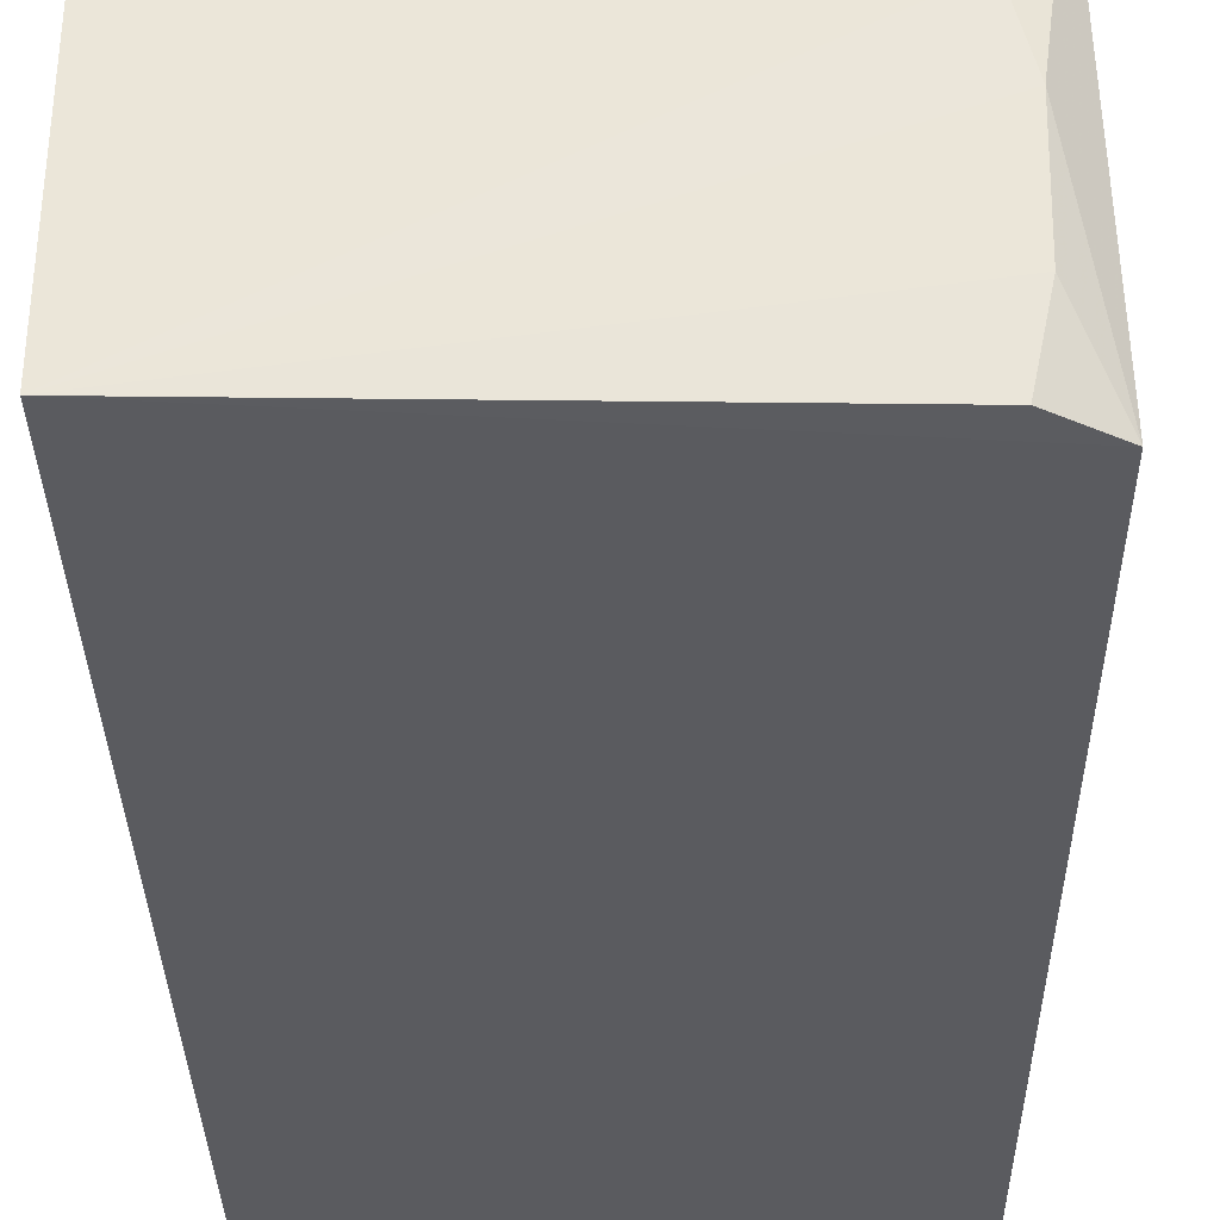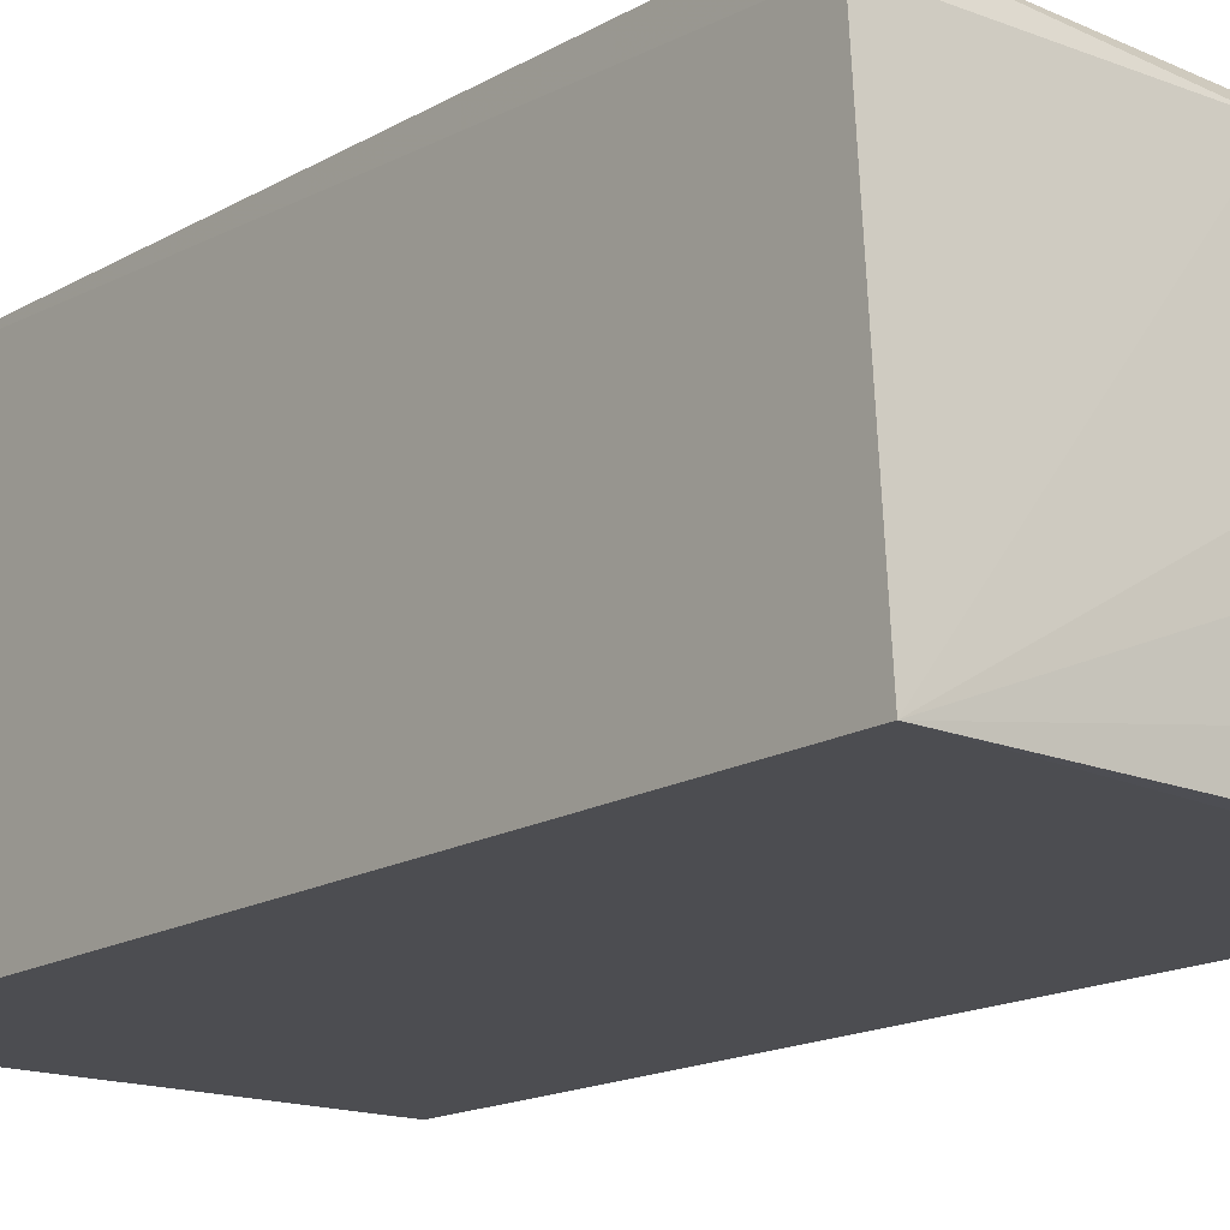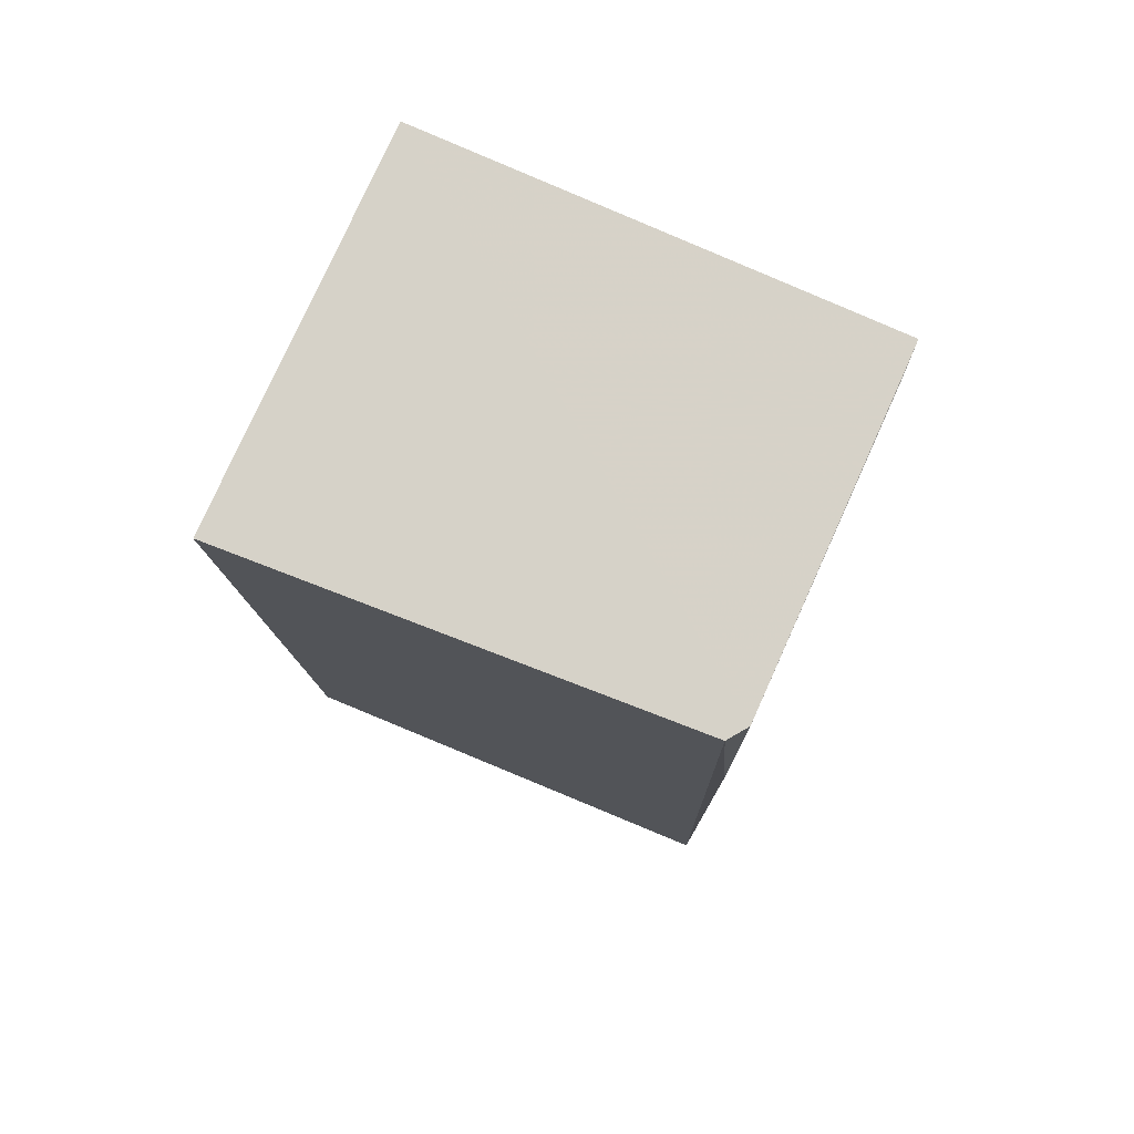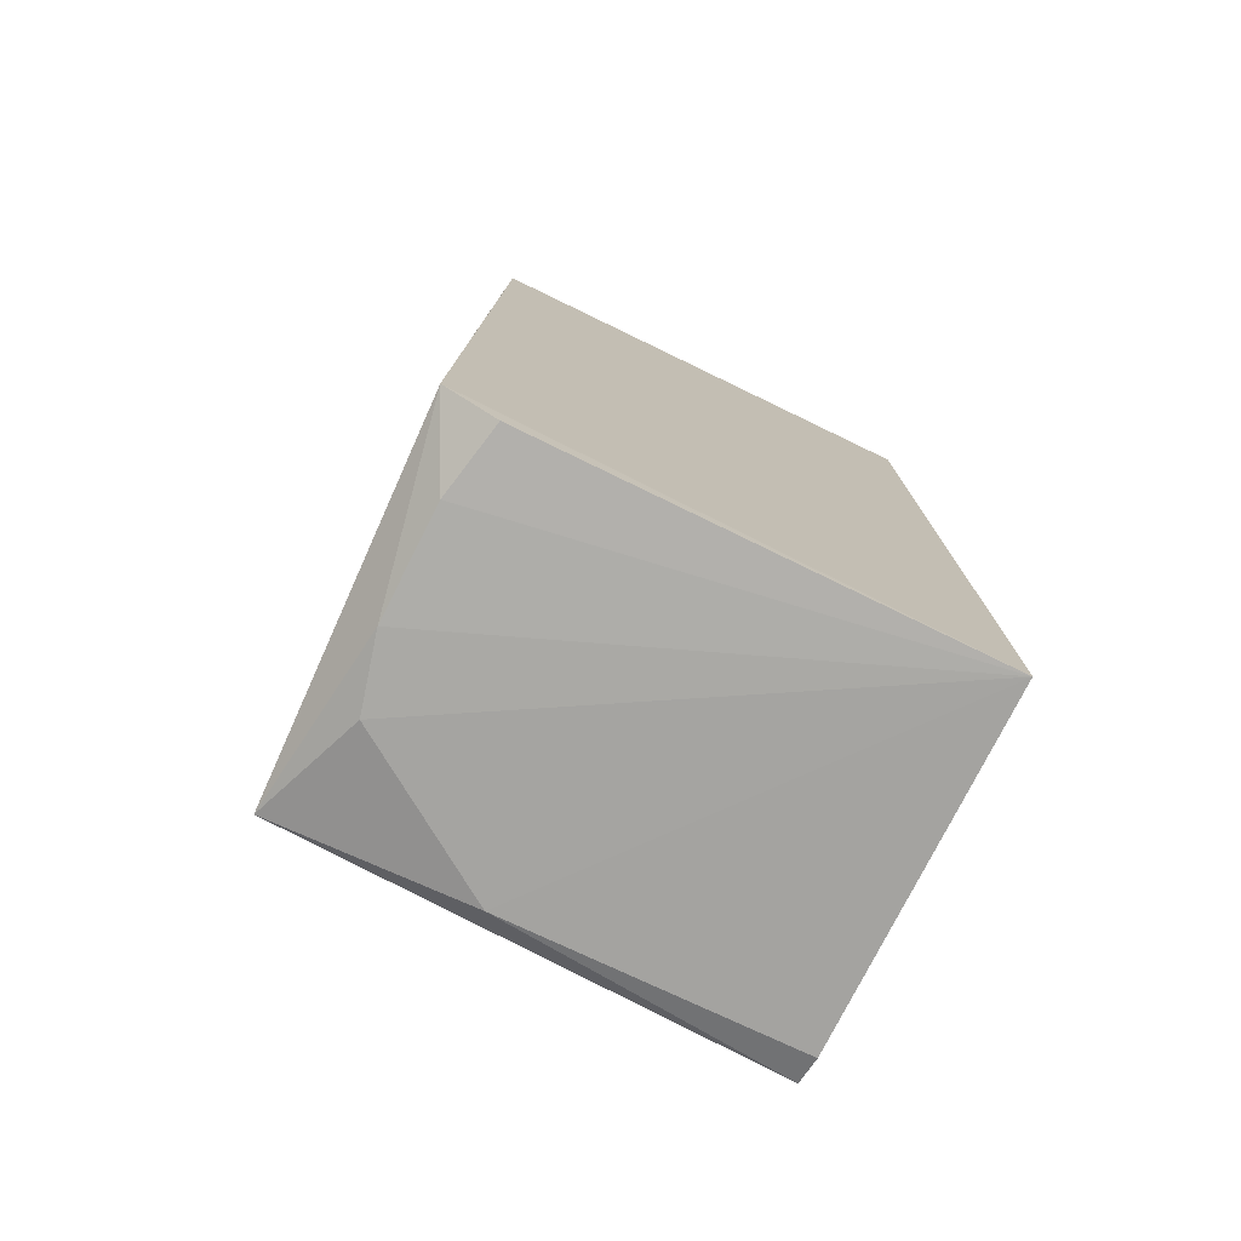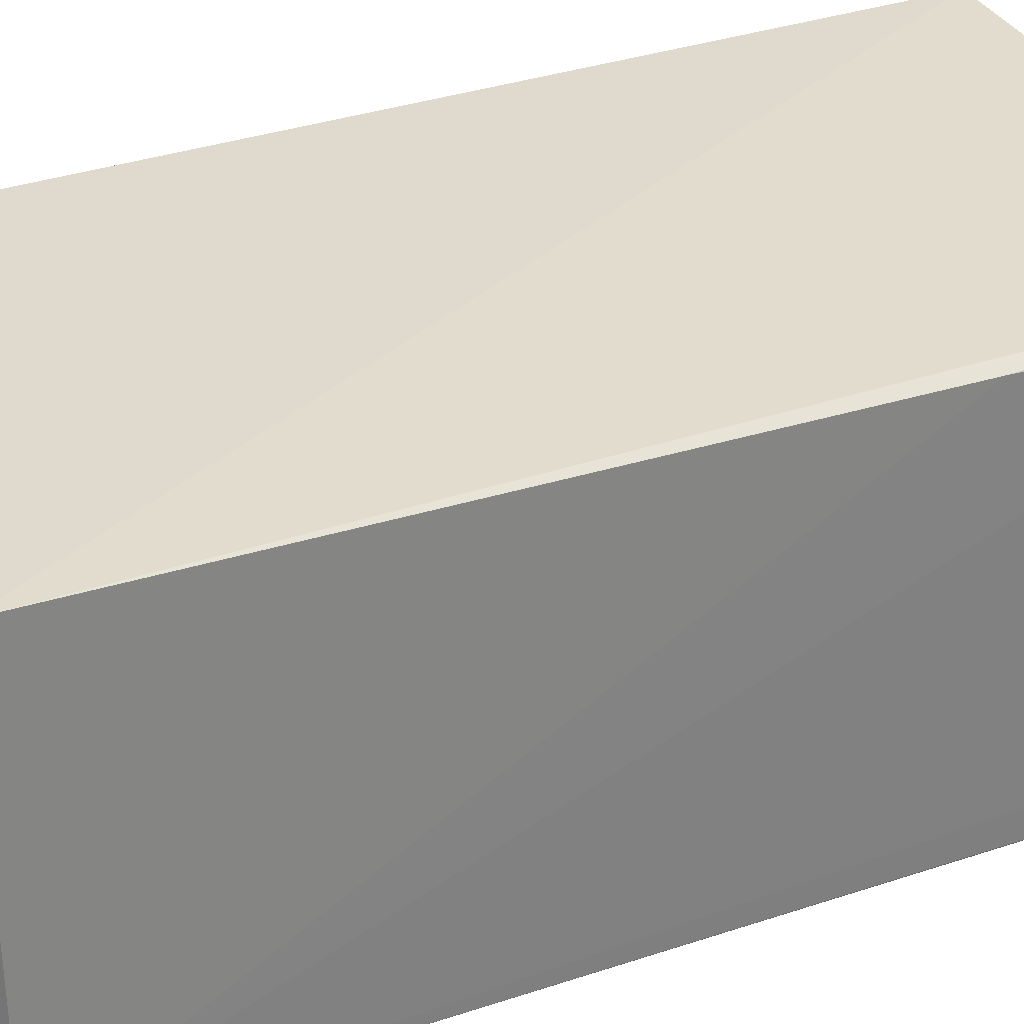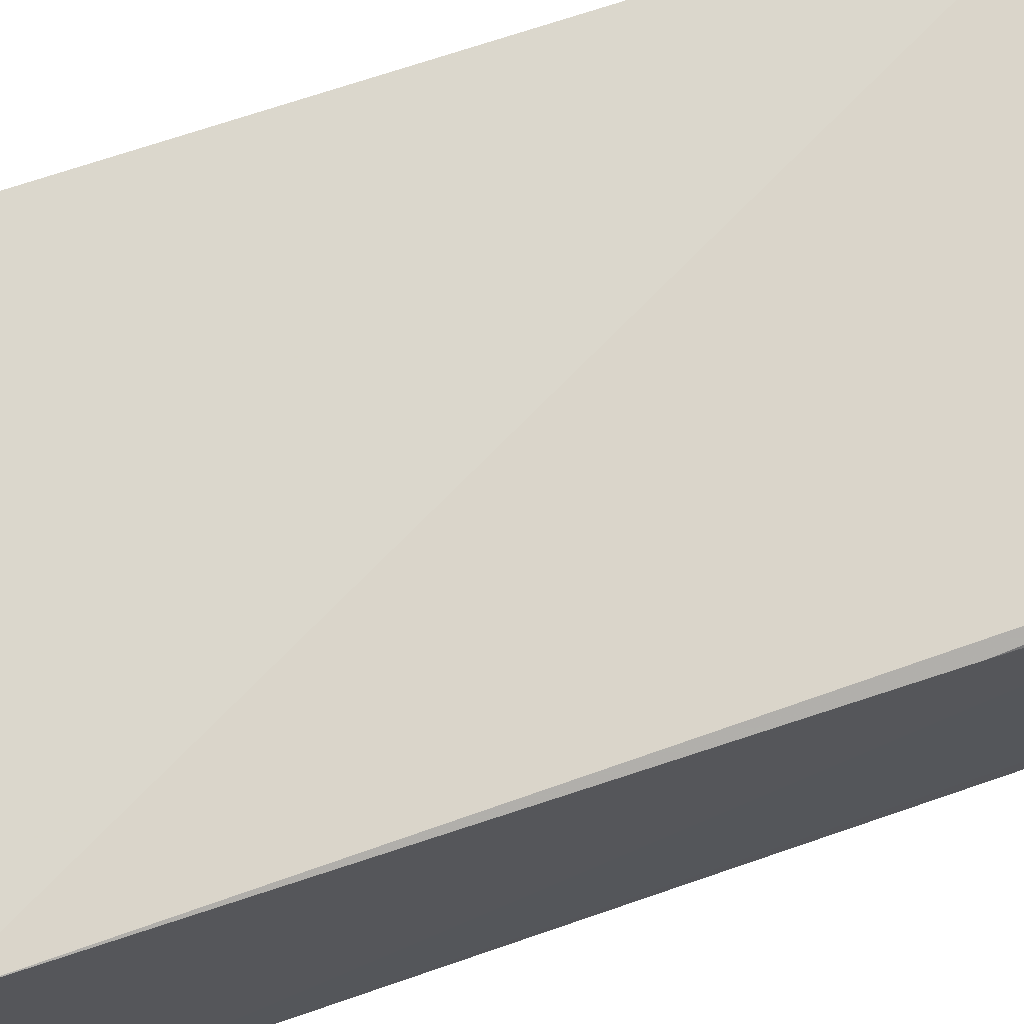
<metadata>
{"format":"obj","ext":"obj","renderer":"f3d","projection":"perspective","resolution":1024,"background":"white","views":[{"elev":-32.9,"azim":-178.7,"up":"+Y"},{"elev":-16.2,"azim":140.8,"up":"+Y"},{"elev":77.6,"azim":-155.9,"up":"+Z"},{"elev":-76.5,"azim":-25.8,"up":"+Z"},{"elev":31.0,"azim":-114.9,"up":"+Y"},{"elev":71.5,"azim":-108.1,"up":"+Y"}]}
</metadata>
<code>
v 0.0001682 0.02166 0.05168
v 0.0001667 0.0004323 0.05168
v 0.0001807 0.0004095 8.131e-05
v -0.02531 0.02006 0.002746
v -0.02514 0.002401 0.05164
v 0.000171 0.02069 0.001959
v 0.0002229 0.01907 0.001317
v -0.02507 0.01935 0.05173
v -0.02586 0.0004553 0.002794
v -0.02307 0.01395 0.001134
v -0.01505 0.01925 0.001389
v -0.02511 0.0004348 0.05168
v -0.02433 0.02038 0.05173
v -0.02518 0.01993 0.03799
v -0.02403 0.01009 0.001057
v -0.02516 0.0004959 0.04968
v -0.02313 0.0004966 0.001112
v -0.02392 0.004334 0.001044
f 6 4 1
f 7 1 2
f 7 2 3
f 7 6 1
f 9 5 8
f 11 4 6
f 11 6 7
f 11 10 4
f 11 7 3
f 11 3 10
f 12 8 5
f 12 2 8
f 12 9 3
f 12 3 2
f 13 1 4
f 13 8 2
f 13 2 1
f 14 9 8
f 14 4 9
f 14 13 4
f 14 8 13
f 15 9 4
f 15 4 10
f 15 10 3
f 16 12 5
f 16 5 9
f 16 9 12
f 17 3 9
f 18 15 3
f 18 3 17
f 18 17 9
f 18 9 15

</code>
